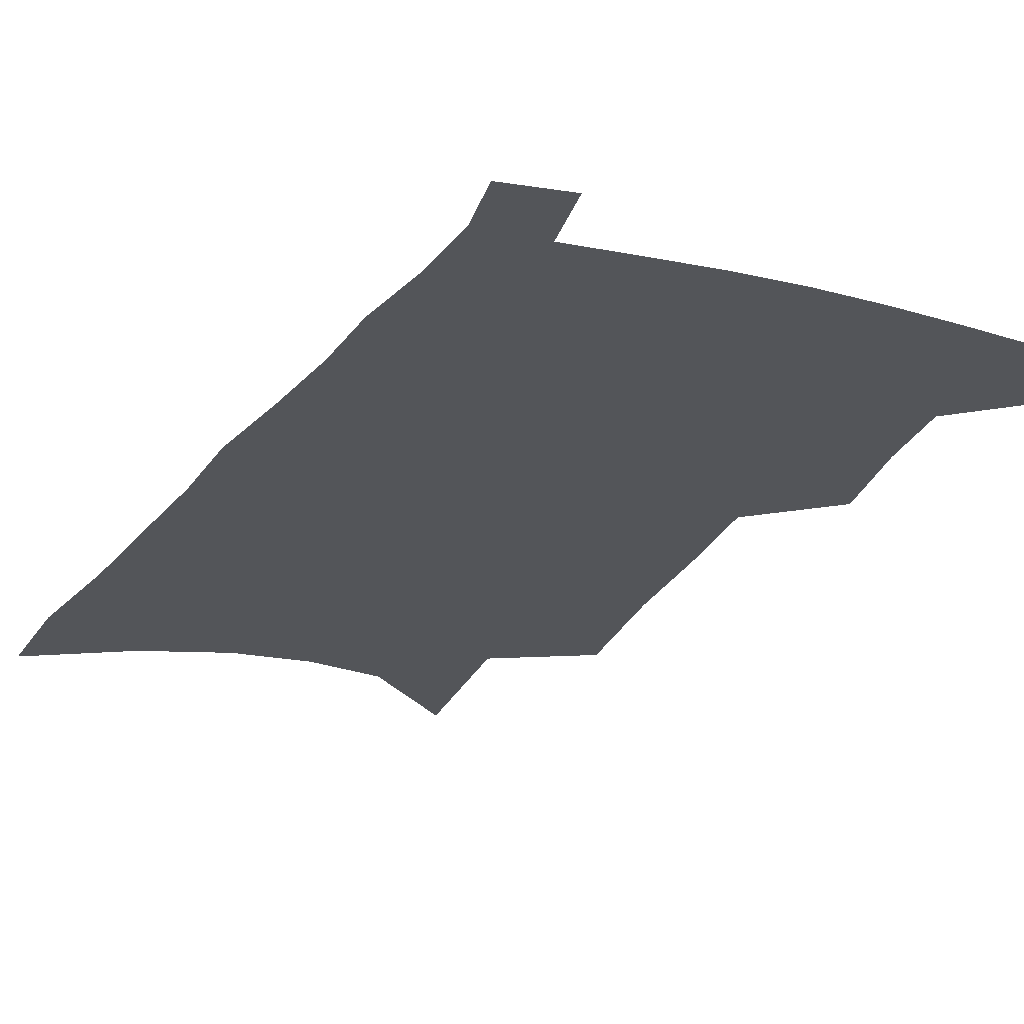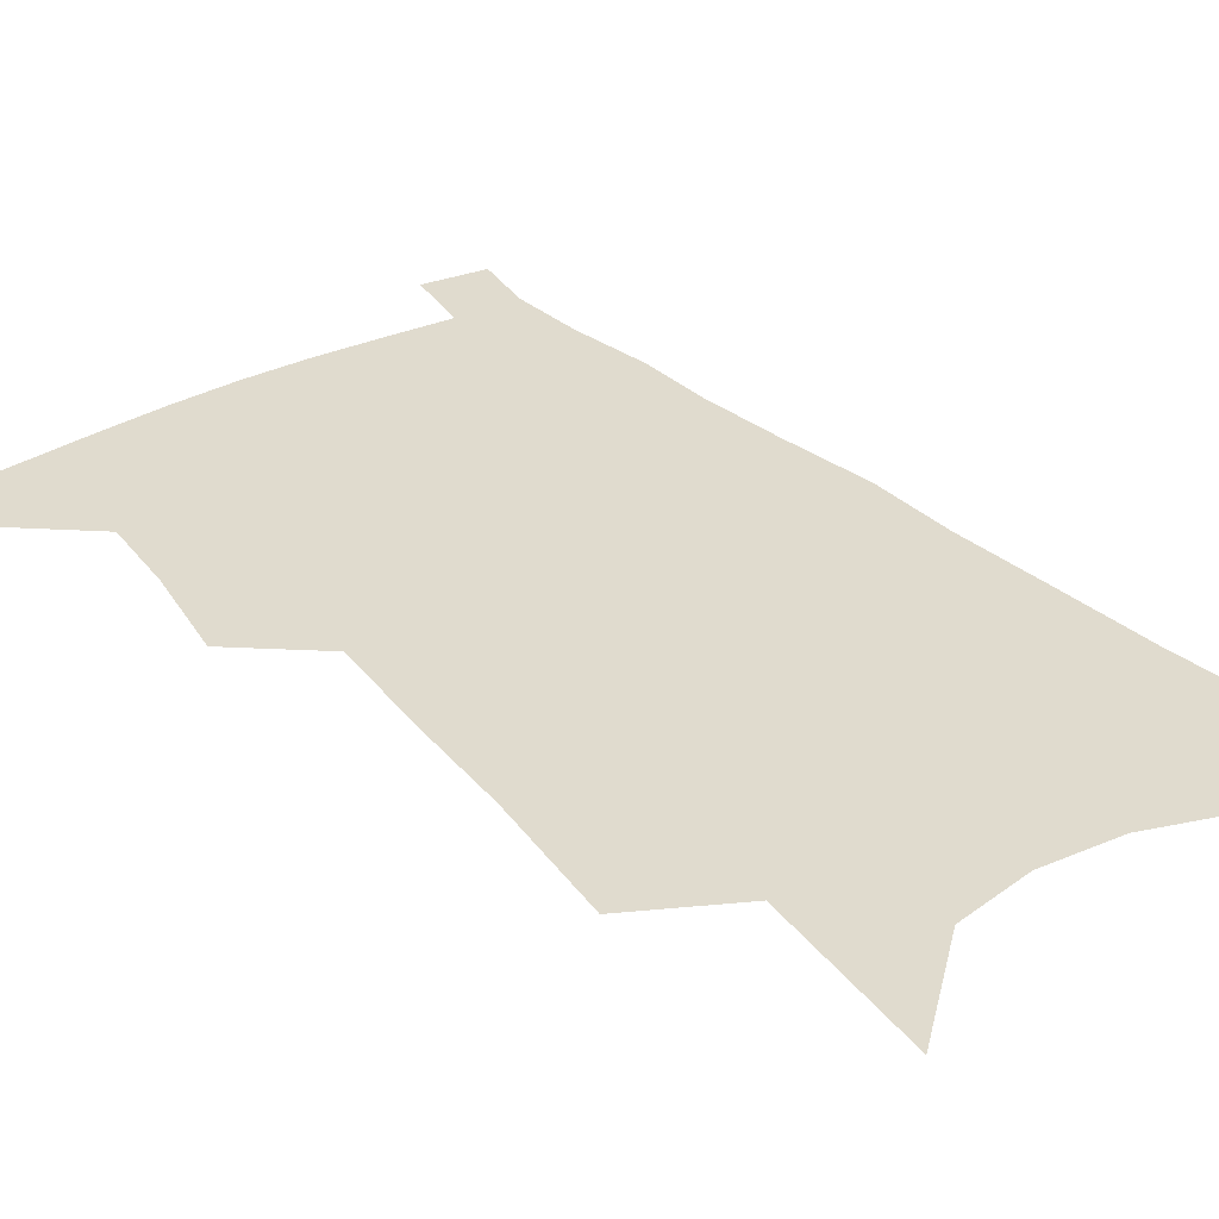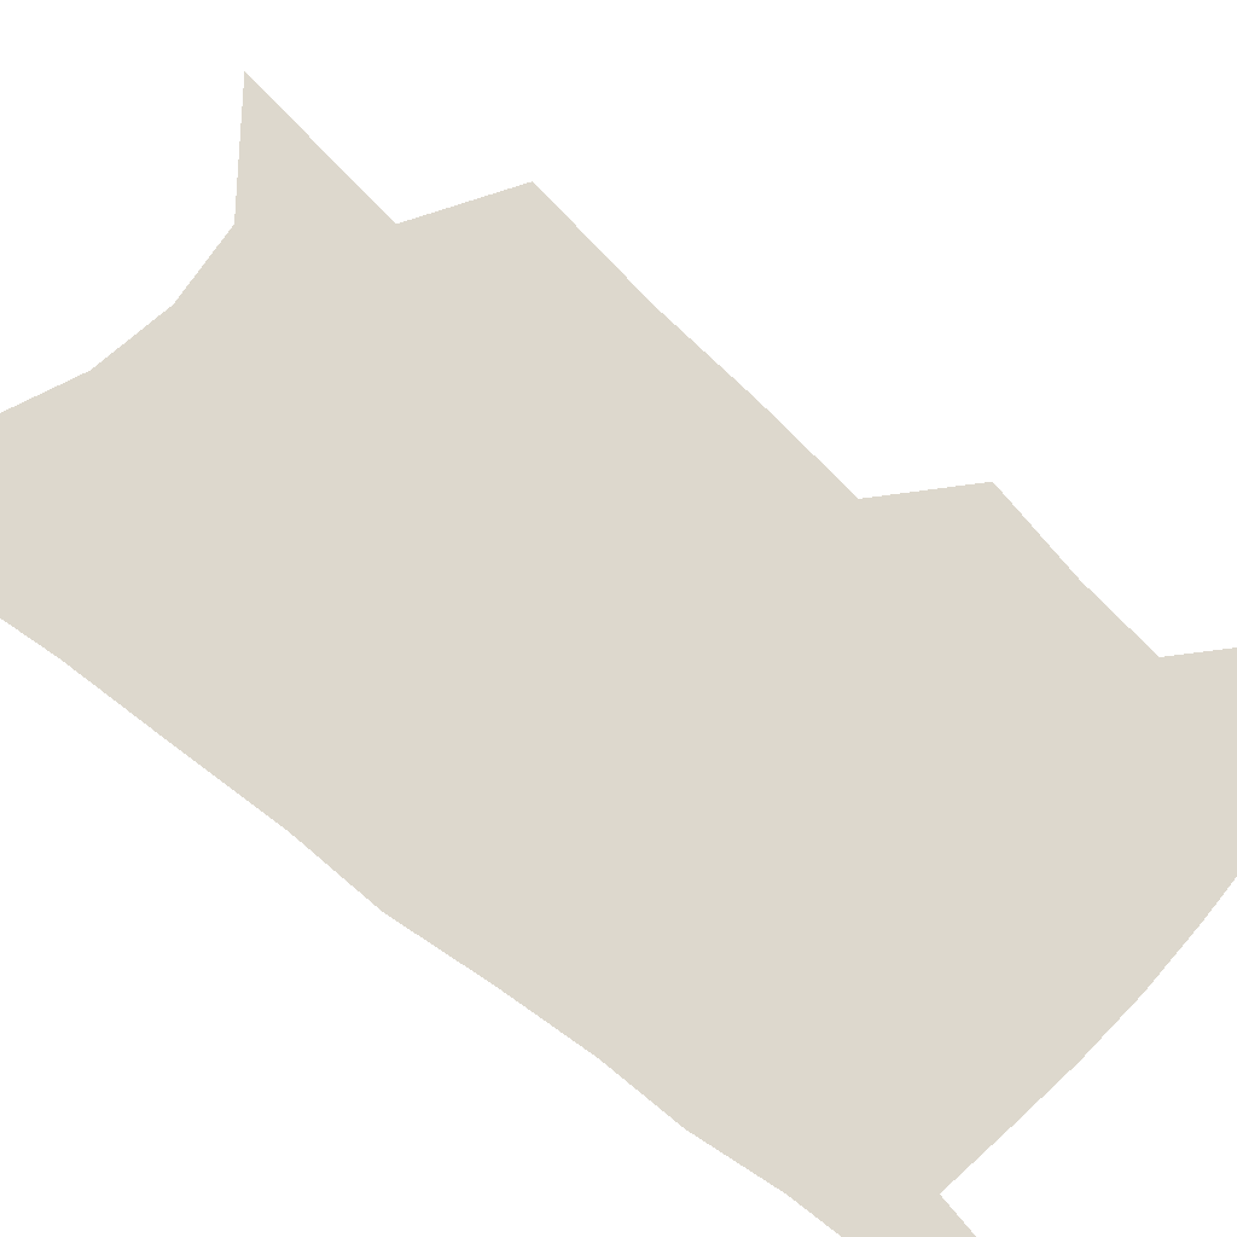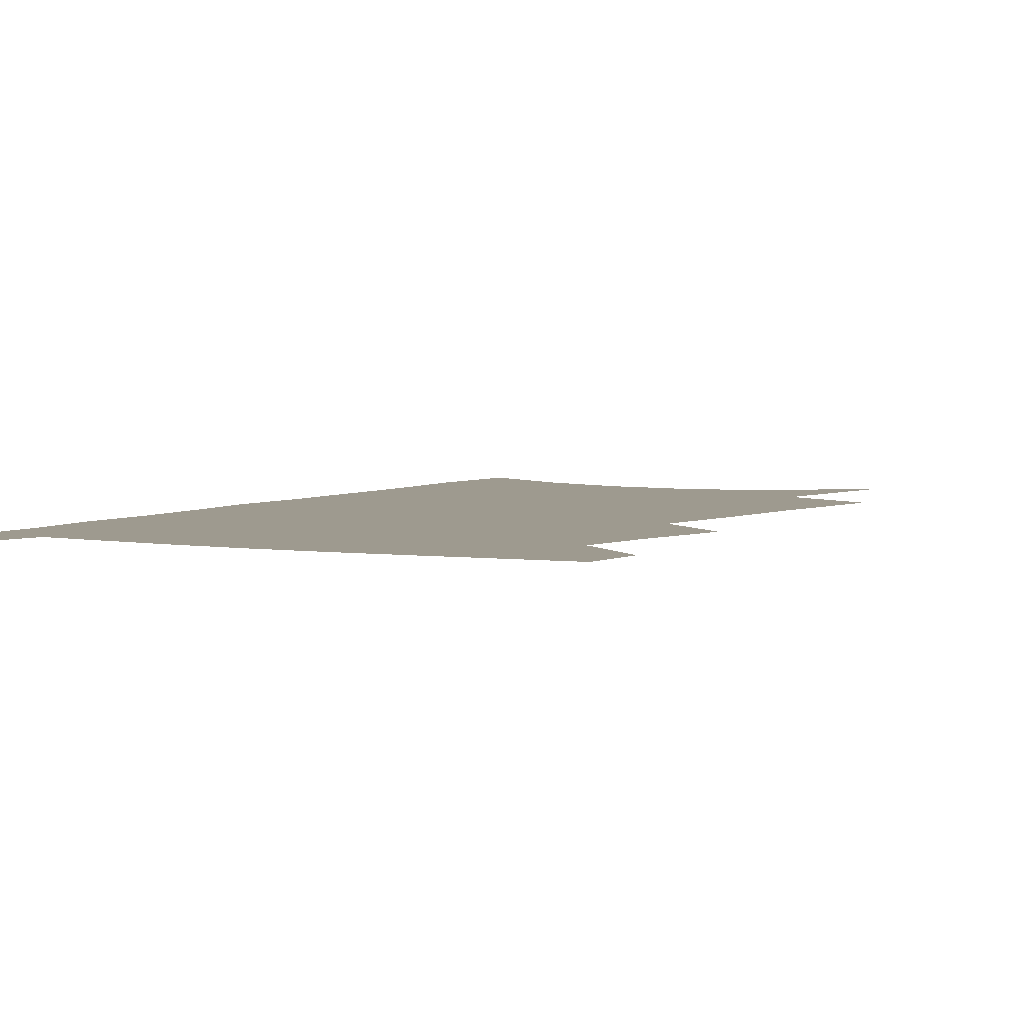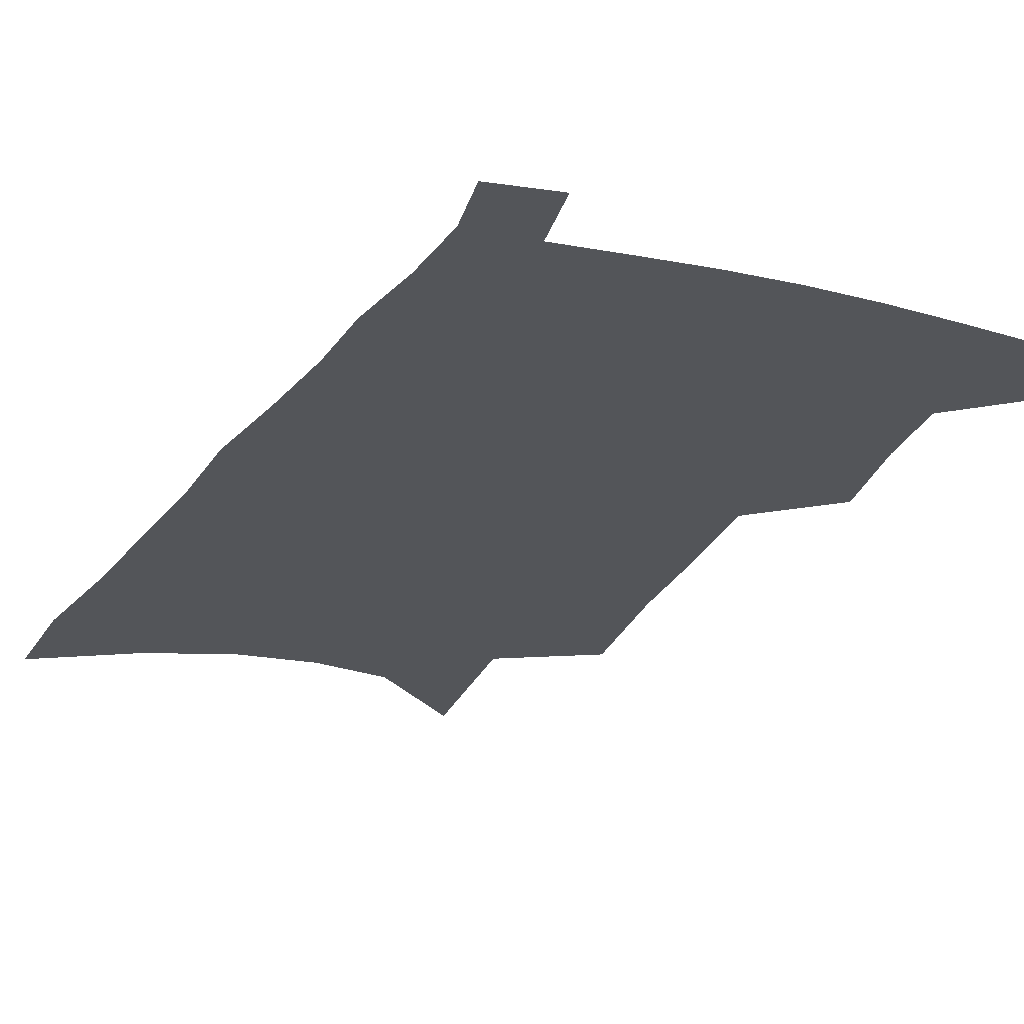
<metadata>
{"format":"obj","ext":"obj","renderer":"f3d","projection":"perspective","resolution":1024,"background":"white","views":[{"elev":-24.4,"azim":157.2,"up":"+Z"},{"elev":33.6,"azim":-35.5,"up":"+Z"},{"elev":72.3,"azim":132.9,"up":"+Z"},{"elev":3.6,"azim":-149.4,"up":"+Z"},{"elev":-24.4,"azim":158.1,"up":"+Z"}]}
</metadata>
<code>
v 509 472.3 0
v 509 495.6 0
v 527.6 390 0
v 532.6 423.6 0
v 534.5 451 0
v 534.4 474.6 0
v 532.2 497.9 0
v 546.2 247 0
v 550.5 294.2 0
v 551.8 331.9 0
v 554.2 368.2 0
v 556.9 401 0
v 557.3 427.4 0
v 558.6 453.3 0
v 557.6 476.4 0
v 555.2 500.1 0
v 575 169.2 0
v 579.3 229.4 0
v 578.3 268.4 0
v 580.5 312.7 0
v 579.9 344.8 0
v 580.1 375.9 0
v 581.6 406.4 0
v 582.3 432.2 0
v 582.3 455.4 0
v 581.5 477.4 0
v 578.6 501.9 0
v 608.1 198.4 0
v 606.7 241.3 0
v 604.8 276.5 0
v 605 318.8 0
v 604.1 350 0
v 604.2 381.6 0
v 604.2 408.7 0
v 604.4 433.7 0
v 604.3 456.3 0
v 604.1 478.3 0
v 602.1 502.7 0
v 634.9 202.9 0
v 632.4 245.7 0
v 630.3 283.2 0
v 628.7 319.9 0
v 627.4 353.9 0
v 626.8 382.2 0
v 626.2 409.6 0
v 625.8 435.7 0
v 626.1 456.8 0
v 626.4 478.5 0
v 625.5 502.2 0
v 662.2 200.4 0
v 659.1 241.2 0
v 655.9 280.7 0
v 652.7 319.2 0
v 651 350.7 0
v 650.1 379.1 0
v 649.1 406.2 0
v 647.5 433.3 0
v 647.6 456.4 0
v 648.1 478.4 0
v 649.7 500.4 0
v 692.5 189.7 0
v 687 234.7 0
v 683.2 273.6 0
v 680.8 308.7 0
v 677.2 343.1 0
v 675.1 373.5 0
v 672.8 402.4 0
v 670.8 429.3 0
v 670.5 453.5 0
v 669.8 477.1 0
v 672 498.4 0
v 675.1 521.9 0
v 728.9 168.6 0
v 727.9 207.4 0
v 721.5 250.4 0
v 717.9 287.7 0
v 714.2 323.1 0
v 712.9 354.2 0
v 707.4 387.3 0
v 703.4 417.3 0
v 701.8 443.7 0
v 696.8 471.6 0
v 694.5 497.2 0
v 697.3 518.7 0
f 5 6 1
f 1 6 2
f 6 7 2
f 11 12 3
f 3 12 4
f 12 13 4
f 4 13 5
f 13 14 5
f 5 14 6
f 14 15 6
f 6 15 7
f 15 16 7
f 18 19 8
f 8 19 9
f 19 20 9
f 9 20 10
f 20 21 10
f 10 21 11
f 21 22 11
f 11 22 12
f 22 23 12
f 12 23 13
f 23 24 13
f 13 24 14
f 24 25 14
f 14 25 15
f 25 26 15
f 15 26 16
f 26 27 16
f 17 28 18
f 28 29 18
f 18 29 19
f 29 30 19
f 19 30 20
f 30 31 20
f 20 31 21
f 31 32 21
f 21 32 22
f 32 33 22
f 22 33 23
f 33 34 23
f 23 34 24
f 34 35 24
f 24 35 25
f 35 36 25
f 25 36 26
f 36 37 26
f 26 37 27
f 37 38 27
f 28 39 29
f 39 40 29
f 29 40 30
f 40 41 30
f 30 41 31
f 41 42 31
f 31 42 32
f 42 43 32
f 32 43 33
f 43 44 33
f 33 44 34
f 44 45 34
f 34 45 35
f 45 46 35
f 35 46 36
f 46 47 36
f 36 47 37
f 47 48 37
f 37 48 38
f 48 49 38
f 39 50 40
f 50 51 40
f 40 51 41
f 51 52 41
f 41 52 42
f 52 53 42
f 42 53 43
f 53 54 43
f 43 54 44
f 54 55 44
f 44 55 45
f 55 56 45
f 45 56 46
f 56 57 46
f 46 57 47
f 57 58 47
f 47 58 48
f 58 59 48
f 48 59 49
f 59 60 49
f 50 61 51
f 61 62 51
f 51 62 52
f 62 63 52
f 52 63 53
f 63 64 53
f 53 64 54
f 64 65 54
f 54 65 55
f 65 66 55
f 55 66 56
f 66 67 56
f 56 67 57
f 67 68 57
f 57 68 58
f 68 69 58
f 58 69 59
f 69 70 59
f 59 70 60
f 70 71 60
f 61 73 62
f 73 74 62
f 62 74 63
f 74 75 63
f 63 75 64
f 75 76 64
f 64 76 65
f 76 77 65
f 65 77 66
f 77 78 66
f 66 78 67
f 78 79 67
f 67 79 68
f 79 80 68
f 68 80 69
f 80 81 69
f 69 81 70
f 81 82 70
f 70 82 71
f 82 83 71
f 71 83 72
f 83 84 72

</code>
